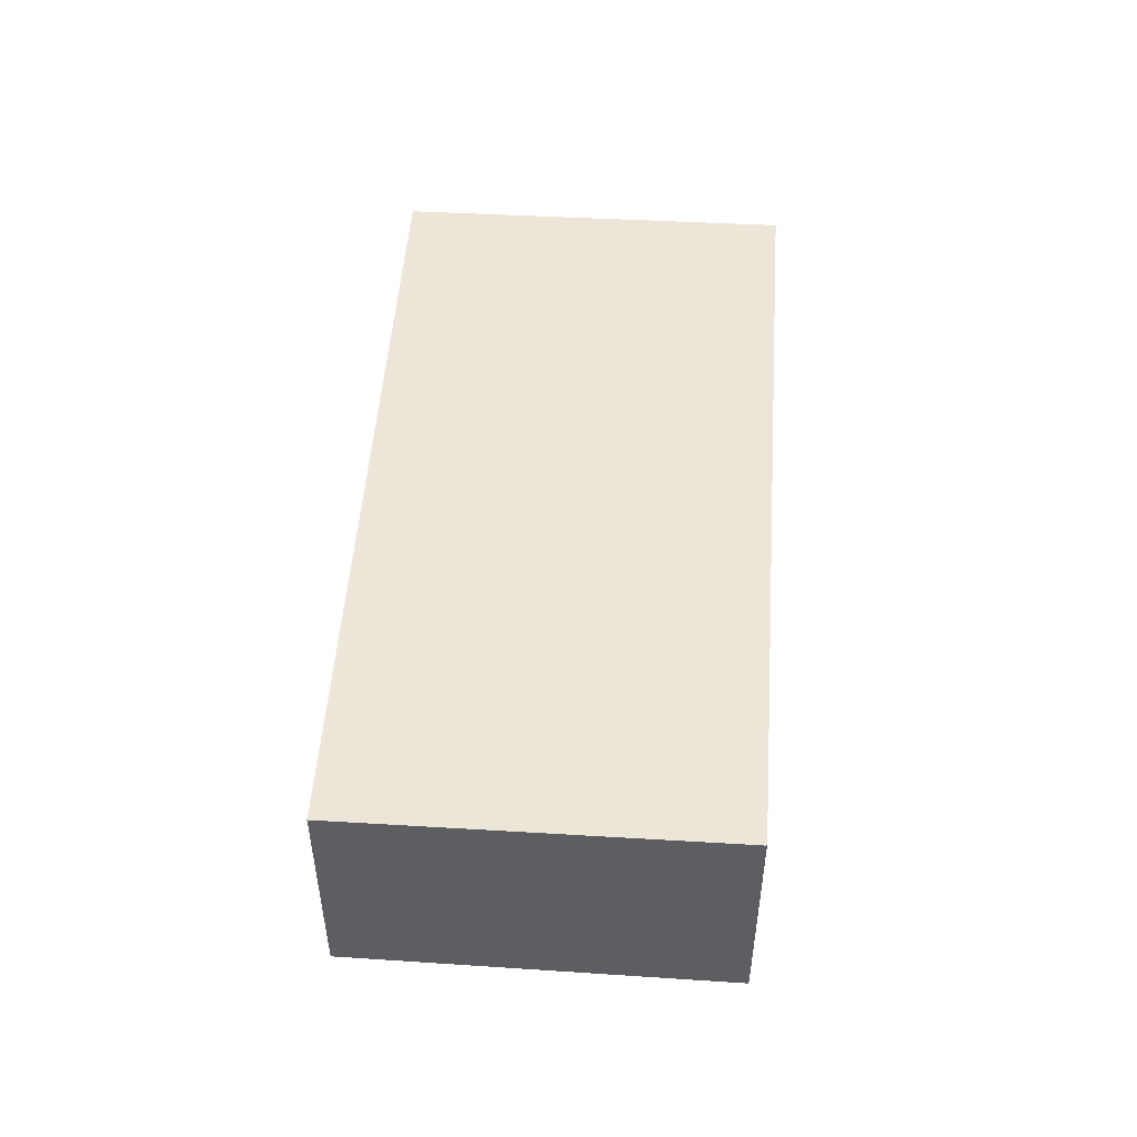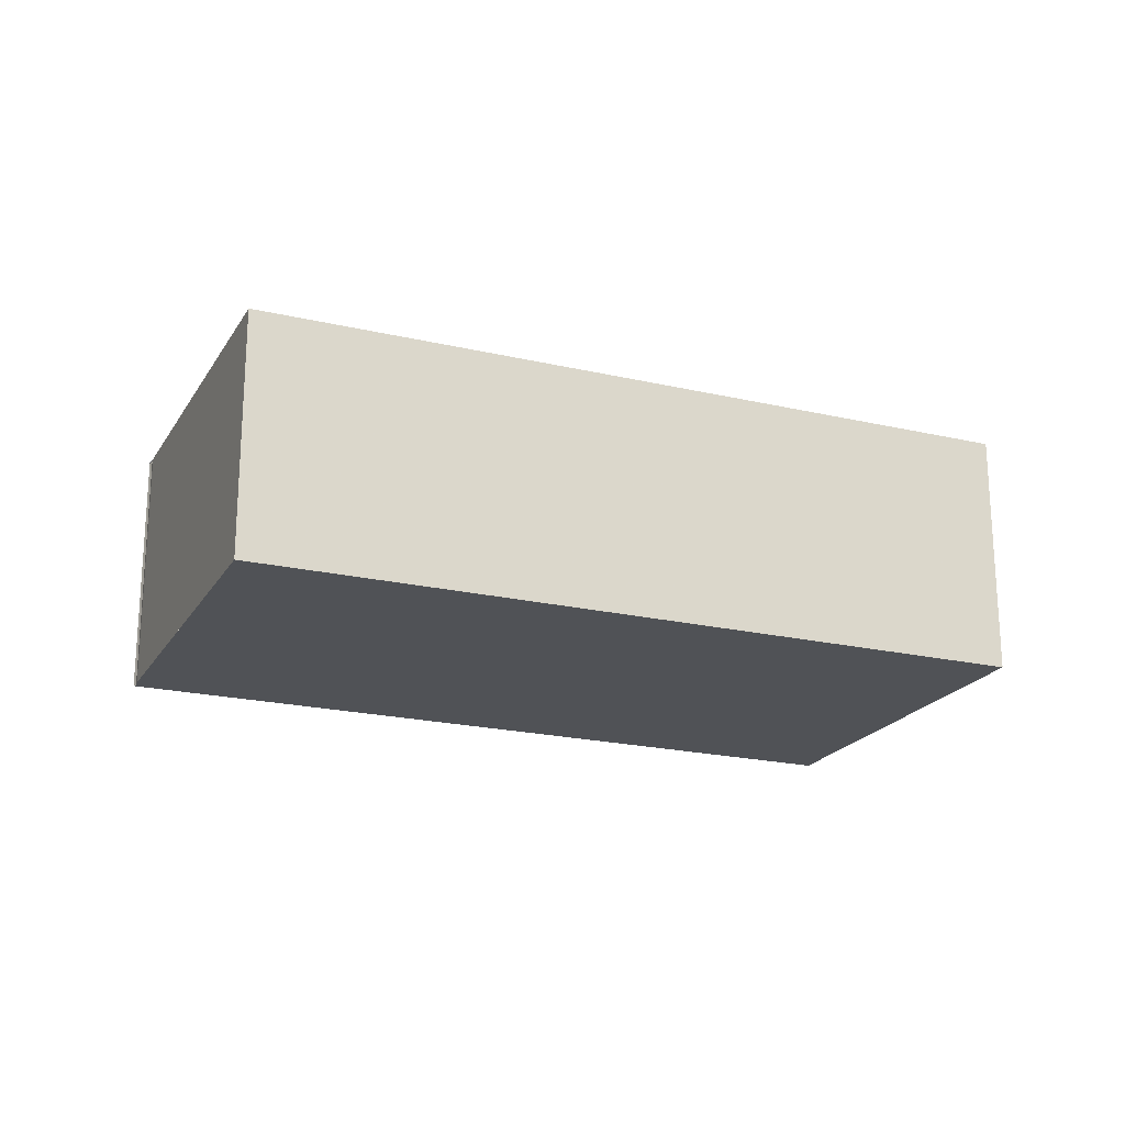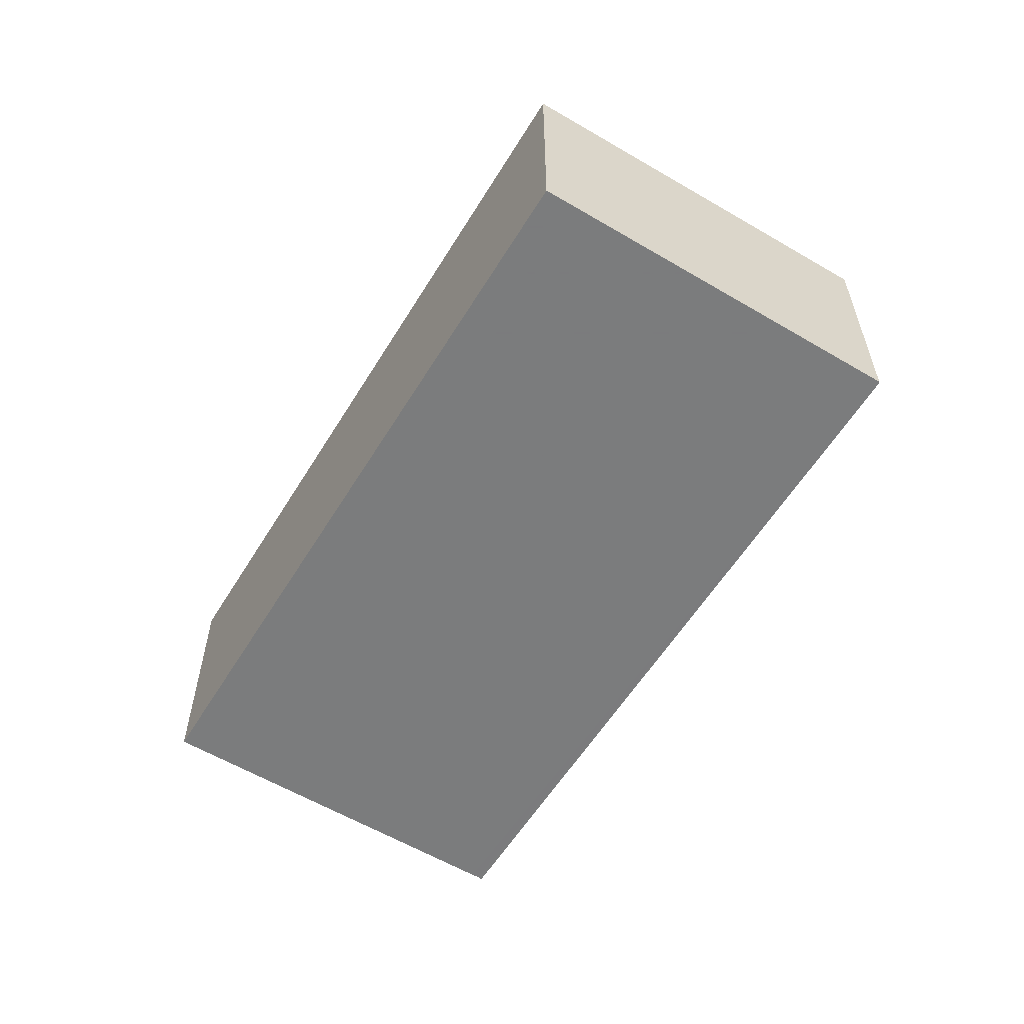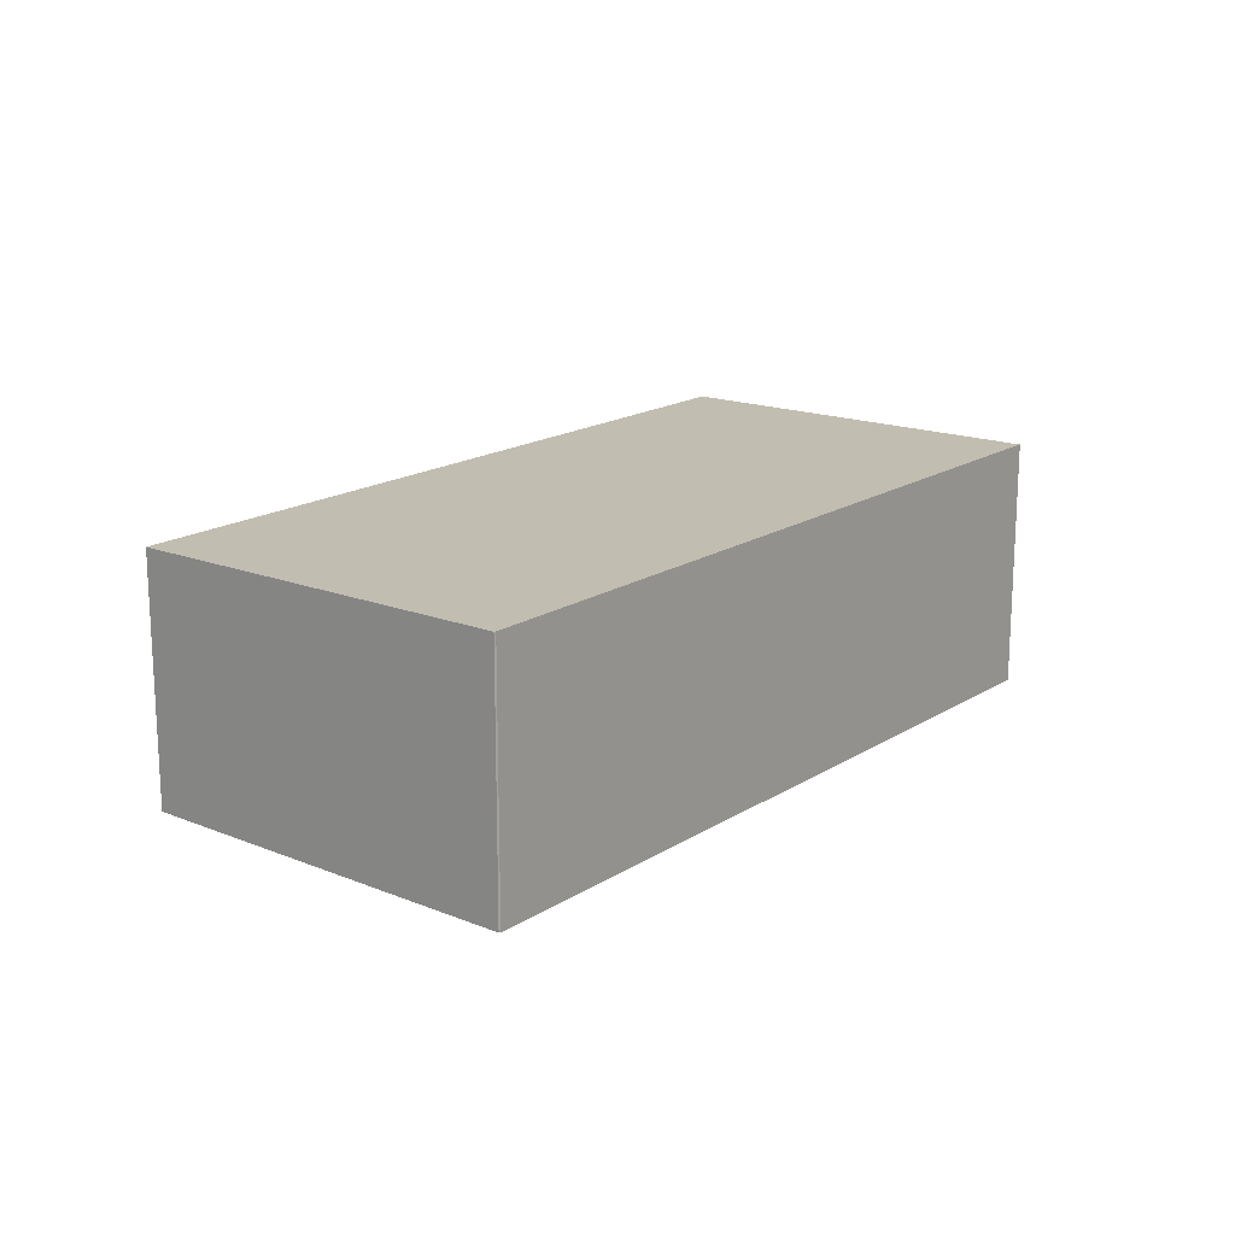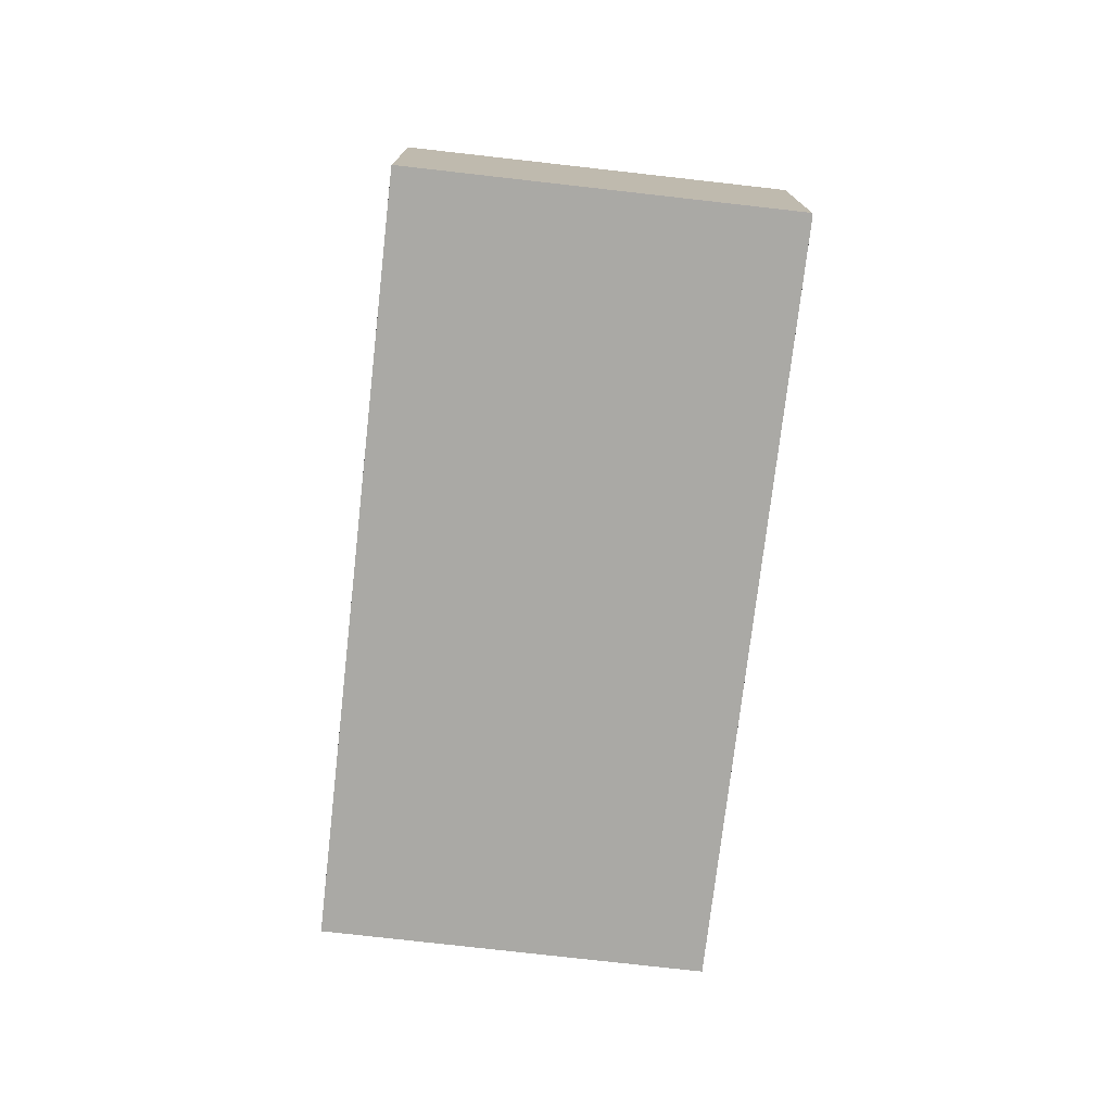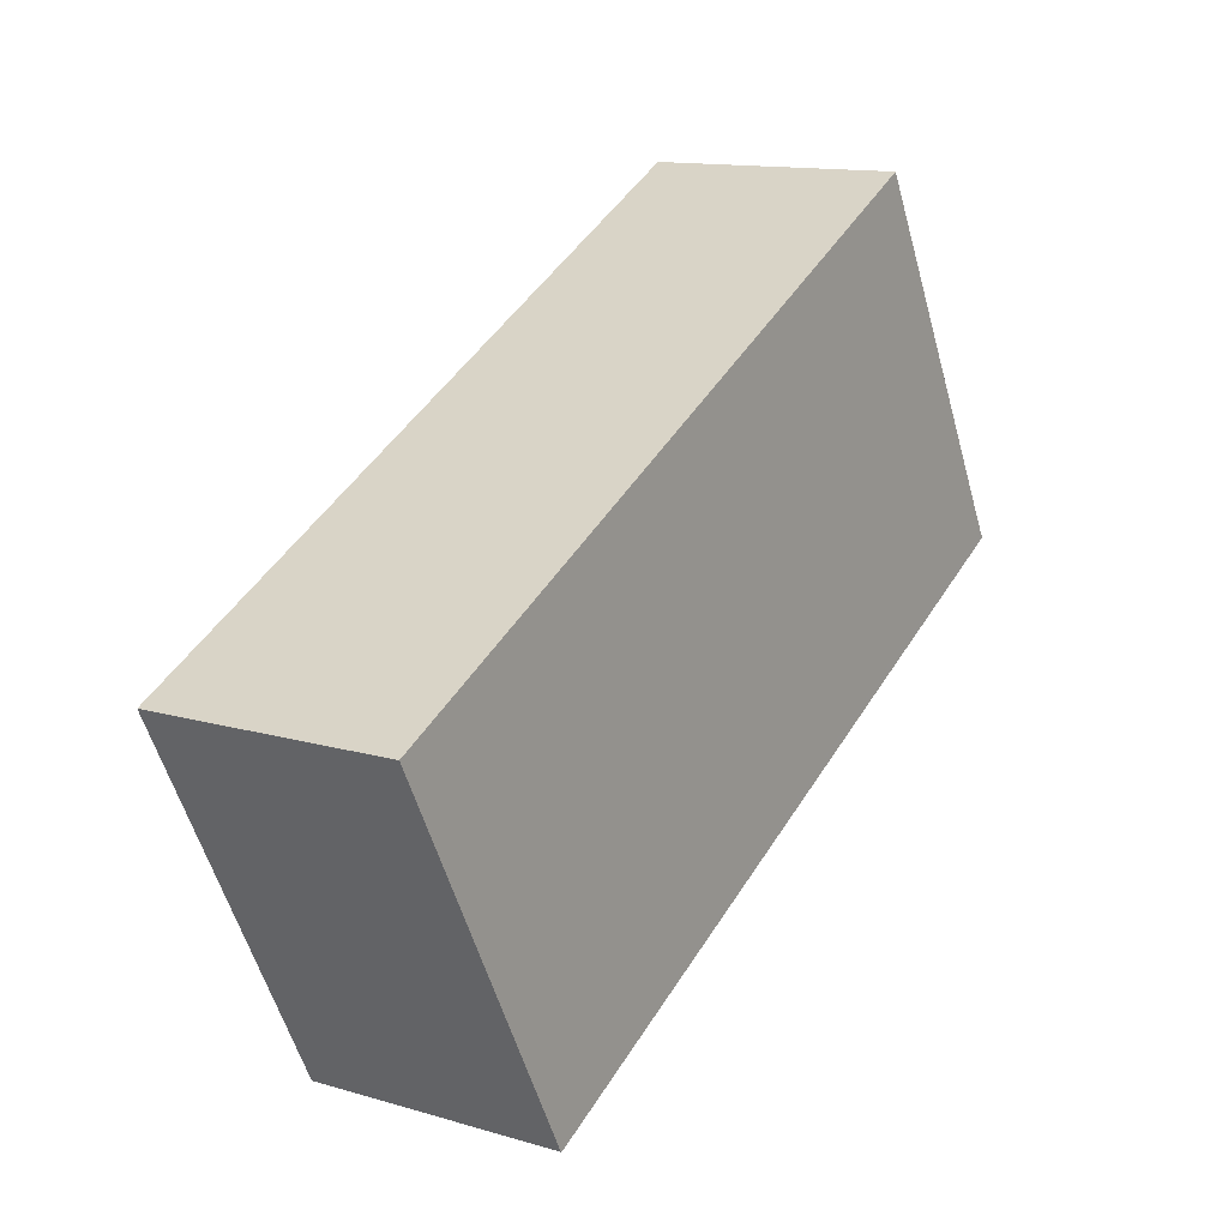
<metadata>
{"format":"obj","ext":"obj","renderer":"f3d","projection":"perspective","resolution":1024,"background":"white","views":[{"elev":51.2,"azim":-58.6,"up":"+Z"},{"elev":-20.7,"azim":-175.5,"up":"+Z"},{"elev":-58.6,"azim":-94.1,"up":"+Z"},{"elev":17.4,"azim":-23.6,"up":"+Z"},{"elev":-75.4,"azim":-69.2,"up":"+Z"},{"elev":13.1,"azim":-56.2,"up":"+Y"}]}
</metadata>
<code>
v -1688 -2879 2.185
v -1694 -2882 2.18
v -1694 -2882 2.18
v -1696 -2879 2.139
v -1690 -2876 2.144
v -1688 -2879 2.184
v -1688 -2879 2.185
v -1696 -2879 2.139
v -1690 -2876 2.144
v -1690 -2876 2.144
v -1690 -2876 2.144
v -1688 -2879 2.185
v -1688 -2879 2.184
v -1688 -2879 2.184
v -1694 -2882 2.179
v -1696 -2879 2.139
v -1694 -2882 2.179
v -1694 -2882 2.18
v -1696 -2879 2.139
v -1688 -2879 2.185
v -1688 -2879 2.185
v -1688 -2879 0
v -1688 -2879 0
v -1694 -2882 2.18
v -1694 -2882 2.18
v -1694 -2882 4.441e-16
v -1694 -2882 0
v -1694 -2882 2.179
v -1694 -2882 2.18
v -1694 -2882 0
v -1694 -2882 -4.441e-16
v -1696 -2879 2.139
v -1696 -2879 2.139
v -1696 -2879 0
v -1696 -2879 0
v -1690 -2876 2.144
v -1690 -2876 2.144
v -1690 -2876 0
v -1690 -2876 0
v -1688 -2879 2.184
v -1688 -2879 2.184
v -1688 -2879 0
v -1688 -2879 0
v -1688 -2879 2.185
v -1688 -2879 2.185
v -1688 -2879 0
v -1688 -2879 0
v -1696 -2879 2.139
v -1696 -2879 2.139
v -1696 -2879 4.441e-16
v -1696 -2879 0
v -1688 -2879 2.184
v -1690 -2876 2.144
v -1690 -2876 0
v -1688 -2879 0
v -1690 -2876 2.144
v -1690 -2876 2.144
v -1690 -2876 -4.441e-16
v -1690 -2876 0
v -1694 -2882 2.18
v -1688 -2879 2.185
v -1688 -2879 0
v -1694 -2882 0
v -1688 -2879 2.185
v -1688 -2879 2.184
v -1688 -2879 0
v -1688 -2879 0
v -1696 -2879 2.139
v -1694 -2882 2.179
v -1694 -2882 -4.441e-16
v -1696 -2879 4.441e-16
v -1694 -2882 2.18
v -1694 -2882 2.18
v -1694 -2882 0
v -1694 -2882 4.441e-16
v -1690 -2876 2.144
v -1696 -2879 2.139
v -1696 -2879 0
v -1690 -2876 -4.441e-16
v -1688 -2879 0
v -1694 -2882 0
v -1694 -2882 0
v -1696 -2879 0
v -1690 -2876 0
v -1688 -2879 0
v -1688 -2879 0
f 18 2 3 15 17
f 16 8 4 19
f 10 5 9 11
f 14 7 1 12 13
f 13 11 9 6 14
f 17 15 8 16
f 16 11 13 17
f 17 13 12 18
f 19 10 11 16
f 21 22 23 20
f 25 26 27 24
f 29 30 31 28
f 33 34 35 32
f 37 38 39 36
f 41 42 43 40
f 45 46 47 44
f 49 50 51 48
f 53 54 55 52
f 57 58 59 56
f 61 62 63 60
f 65 66 67 64
f 69 70 71 68
f 73 74 75 72
f 77 78 79 76
f 81 82 83 84 85 86 80

</code>
